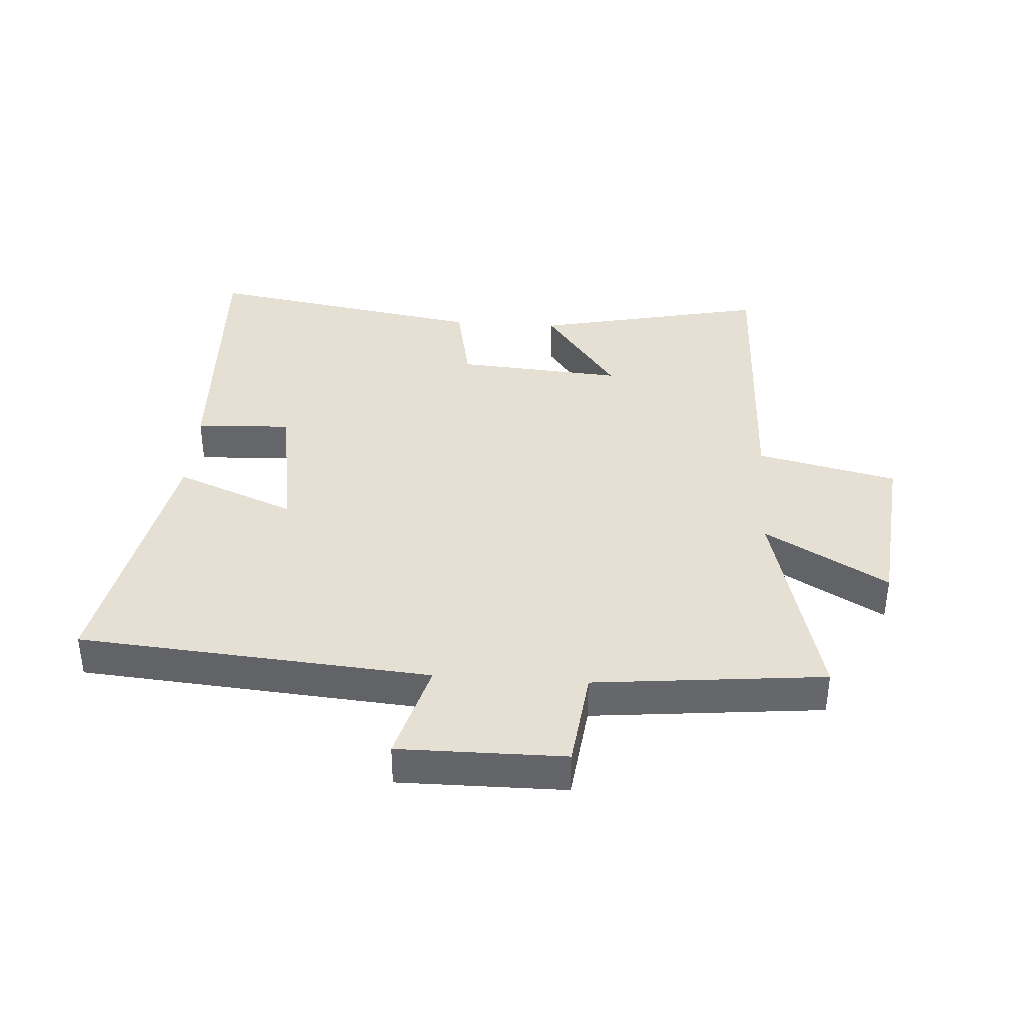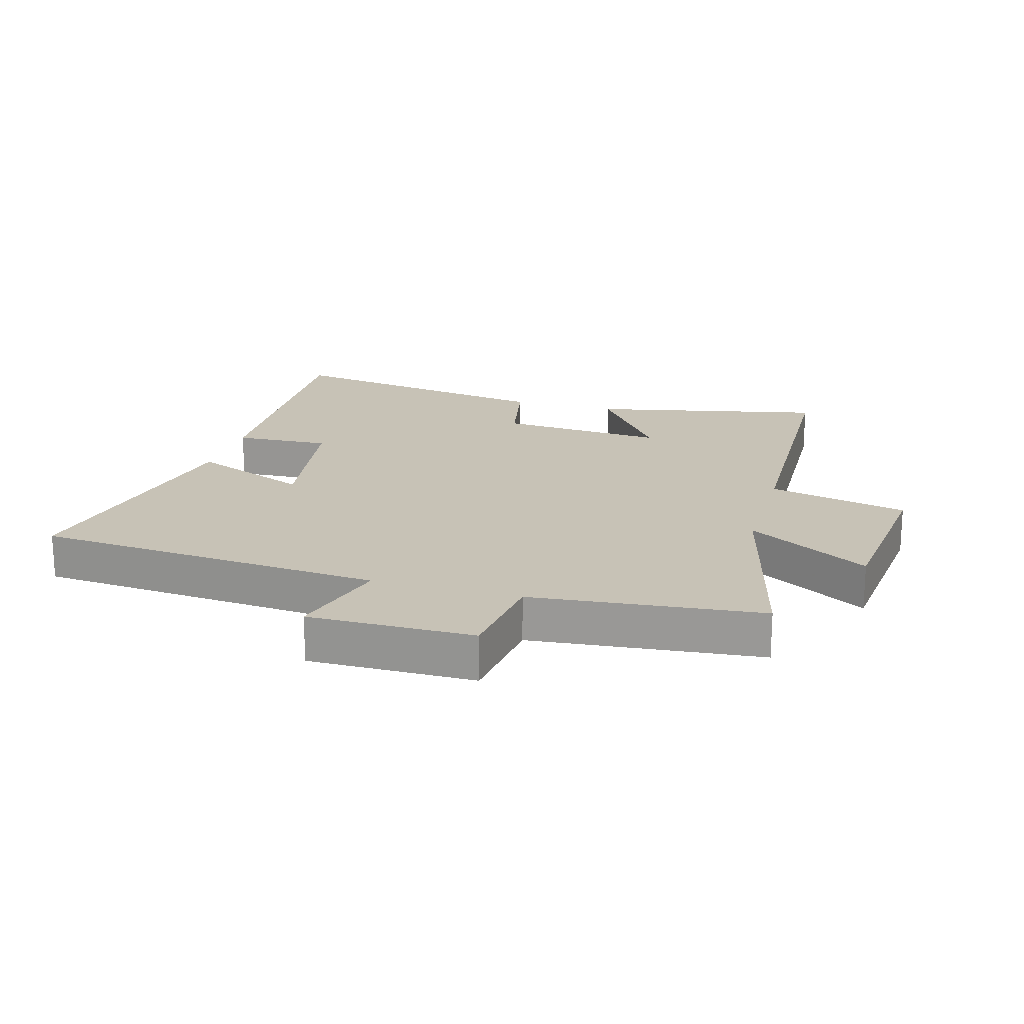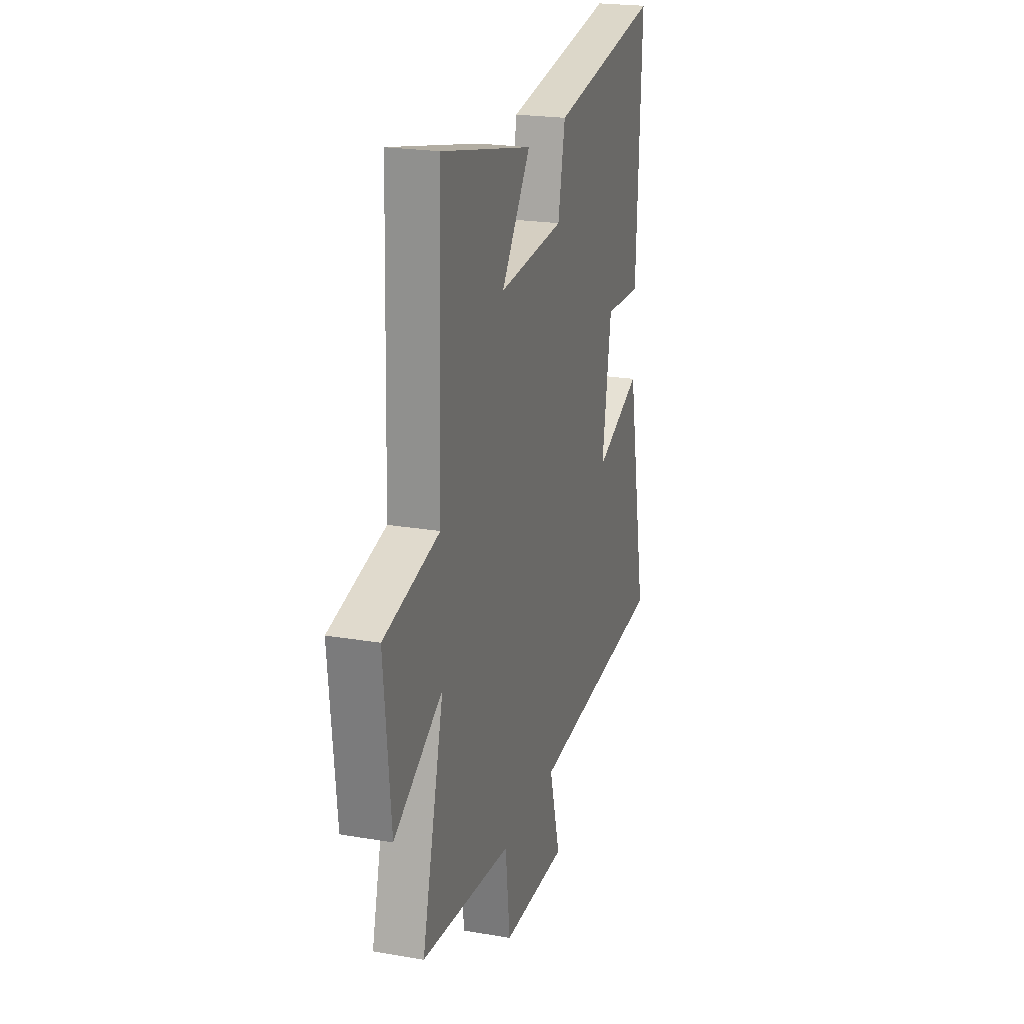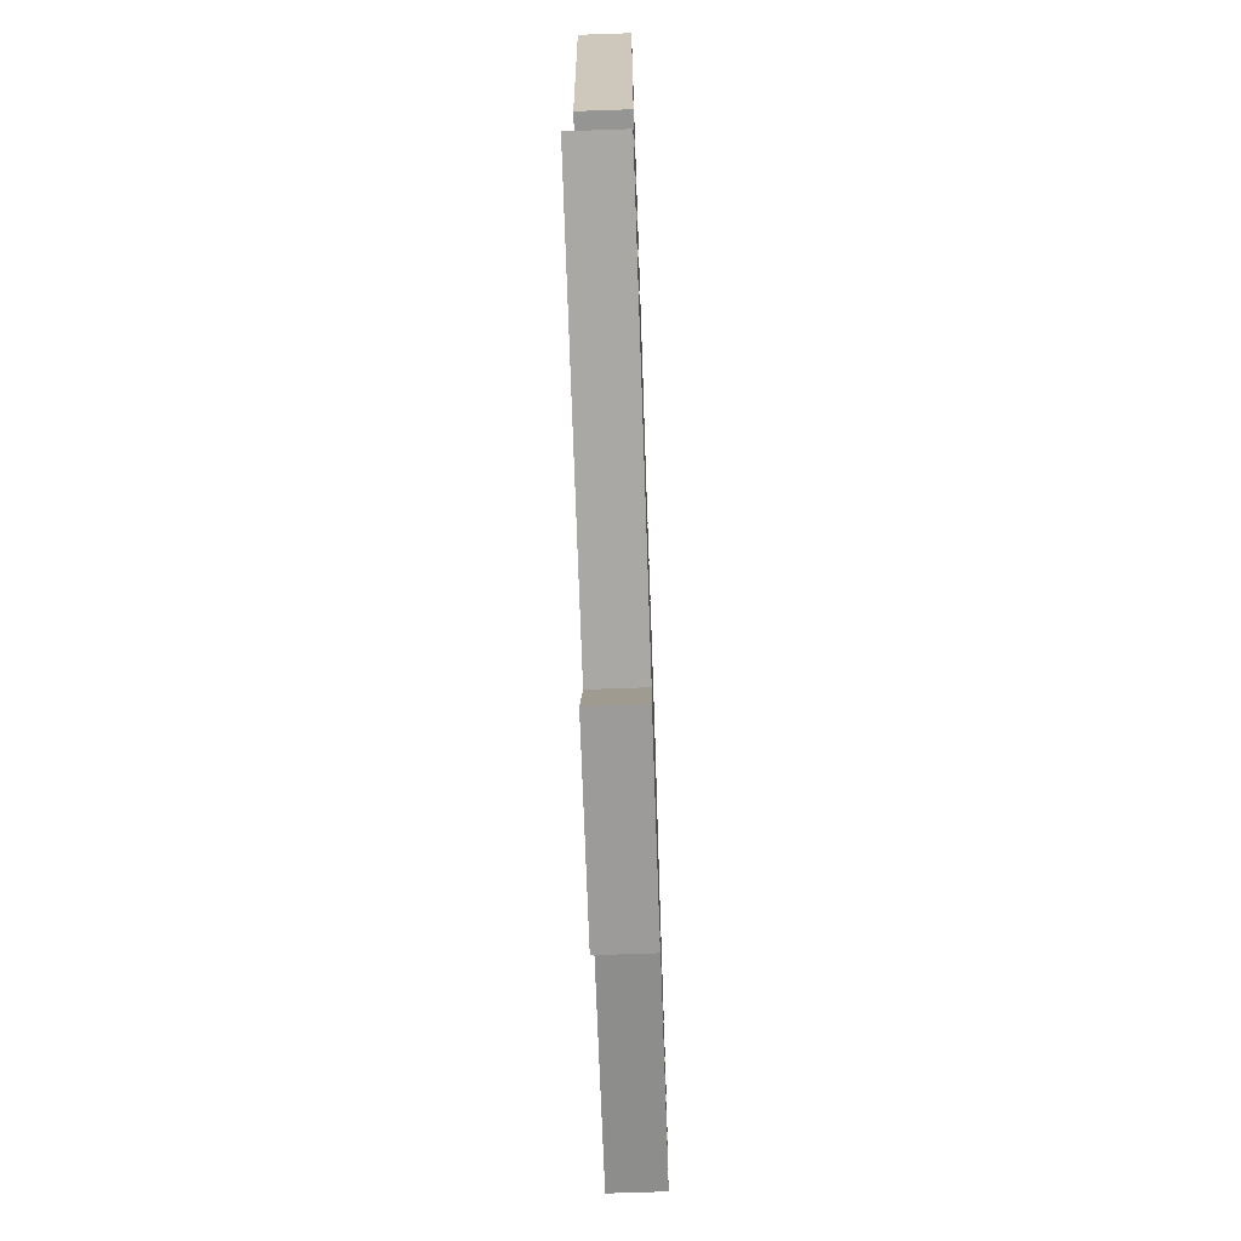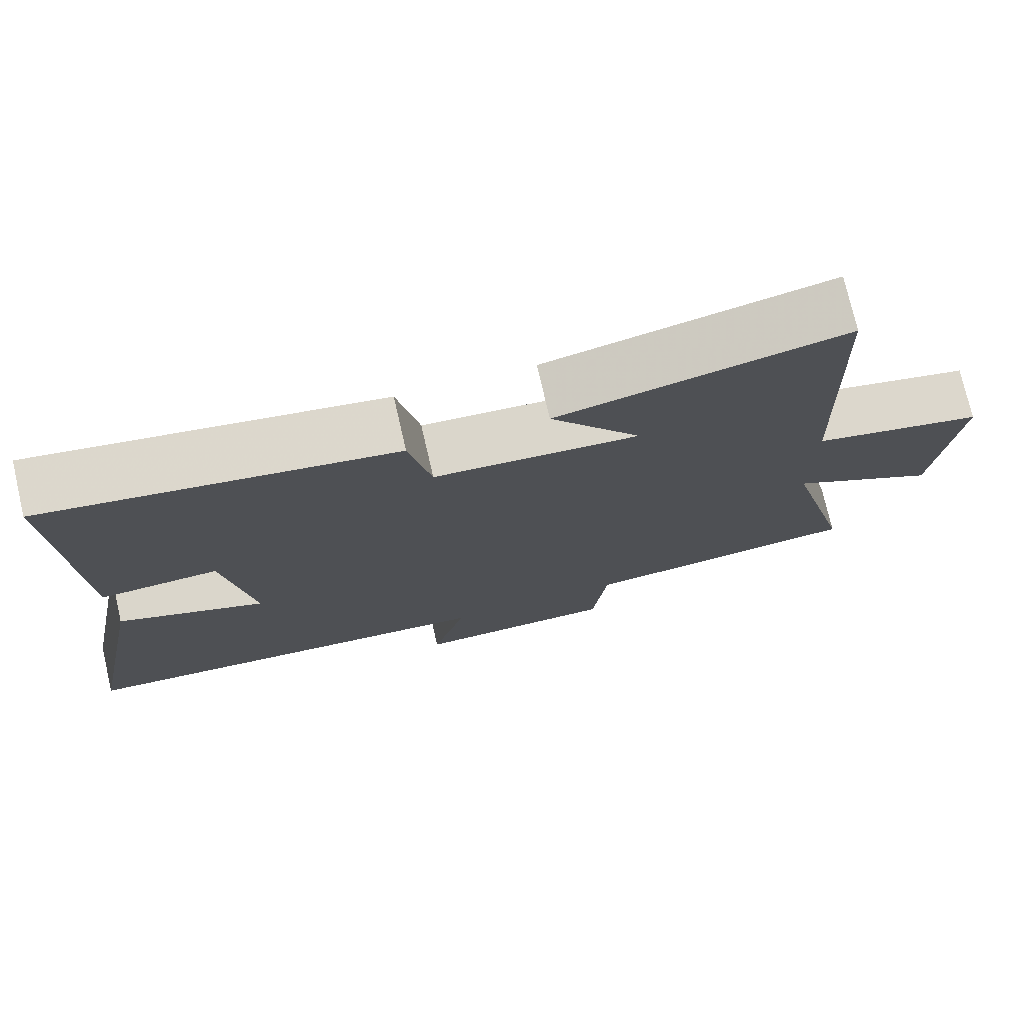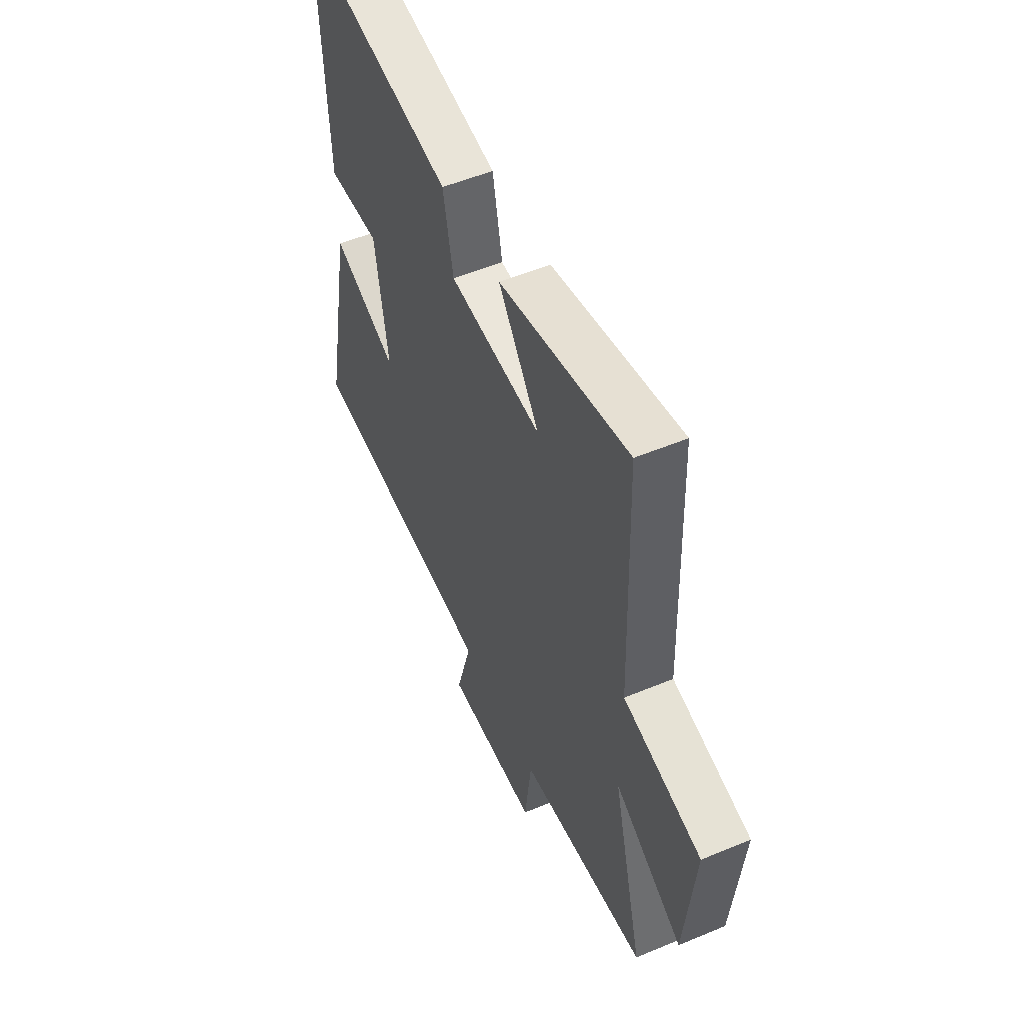
<metadata>
{"format":"obj","ext":"obj","renderer":"f3d","projection":"perspective","resolution":1024,"background":"white","views":[{"elev":38.0,"azim":-176.1,"up":"+Y"},{"elev":19.3,"azim":-163.9,"up":"+Y"},{"elev":22.1,"azim":-73.4,"up":"+Z"},{"elev":-70.3,"azim":92.0,"up":"+Z"},{"elev":75.3,"azim":167.0,"up":"+Z"},{"elev":53.1,"azim":-114.1,"up":"+Z"}]}
</metadata>
<code>
v -0.589 0.07 -0.462
v -0.5 0.07 -0.115
v -0.697 0.07 -0.229
v -0.725 0.07 0.053
v -0.5 0.07 0.105
v -0.484 0.07 0.582
v -0.11 0.07 0.5
v -0.229 0.07 0.337
v 0.039 0.07 0.357
v 0.068 0.07 0.5
v 0.521 0.07 0.575
v 0.5 0.07 0.127
v 0.346 0.07 0.135
v 0.308 0.07 -0.103
v 0.5 0.07 -0.025
v 0.583 0.07 -0.455
v 0.02 0.07 -0.5
v 0.065 0.07 -0.663
v -0.201 0.07 -0.661
v -0.22 0.07 -0.5
v -0.589 0 -0.462
v -0.5 0 -0.115
v -0.697 0 -0.229
v -0.725 0 0.053
v -0.5 0 0.105
v -0.484 0 0.582
v -0.11 0 0.5
v -0.229 0 0.337
v 0.039 0 0.357
v 0.068 0 0.5
v 0.521 0 0.575
v 0.5 0 0.127
v 0.346 0 0.135
v 0.308 0 -0.103
v 0.5 0 -0.025
v 0.583 0 -0.455
v 0.02 0 -0.5
v 0.065 0 -0.663
v -0.201 0 -0.661
v -0.22 0 -0.5
f 17 18 19 20
f 17 20 1 2
f 14 15 16 17
f 13 14 17 2
f 10 11 12 13
f 9 10 13
f 8 9 13 2
f 5 6 7 8
f 5 8 2 3
f 3 4 5
f 40 39 38 37
f 22 21 40 37
f 37 36 35 34
f 22 37 34 33
f 33 32 31 30
f 33 30 29
f 22 33 29 28
f 28 27 26 25
f 23 22 28 25
f 25 24 23
f 1 21 22 2
f 2 22 23 3
f 3 23 24 4
f 4 24 25 5
f 5 25 26 6
f 6 26 27 7
f 7 27 28 8
f 8 28 29 9
f 9 29 30 10
f 10 30 31 11
f 11 31 32 12
f 12 32 33 13
f 13 33 34 14
f 14 34 35 15
f 15 35 36 16
f 16 36 37 17
f 17 37 38 18
f 18 38 39 19
f 19 39 40 20
f 20 40 21 1

</code>
